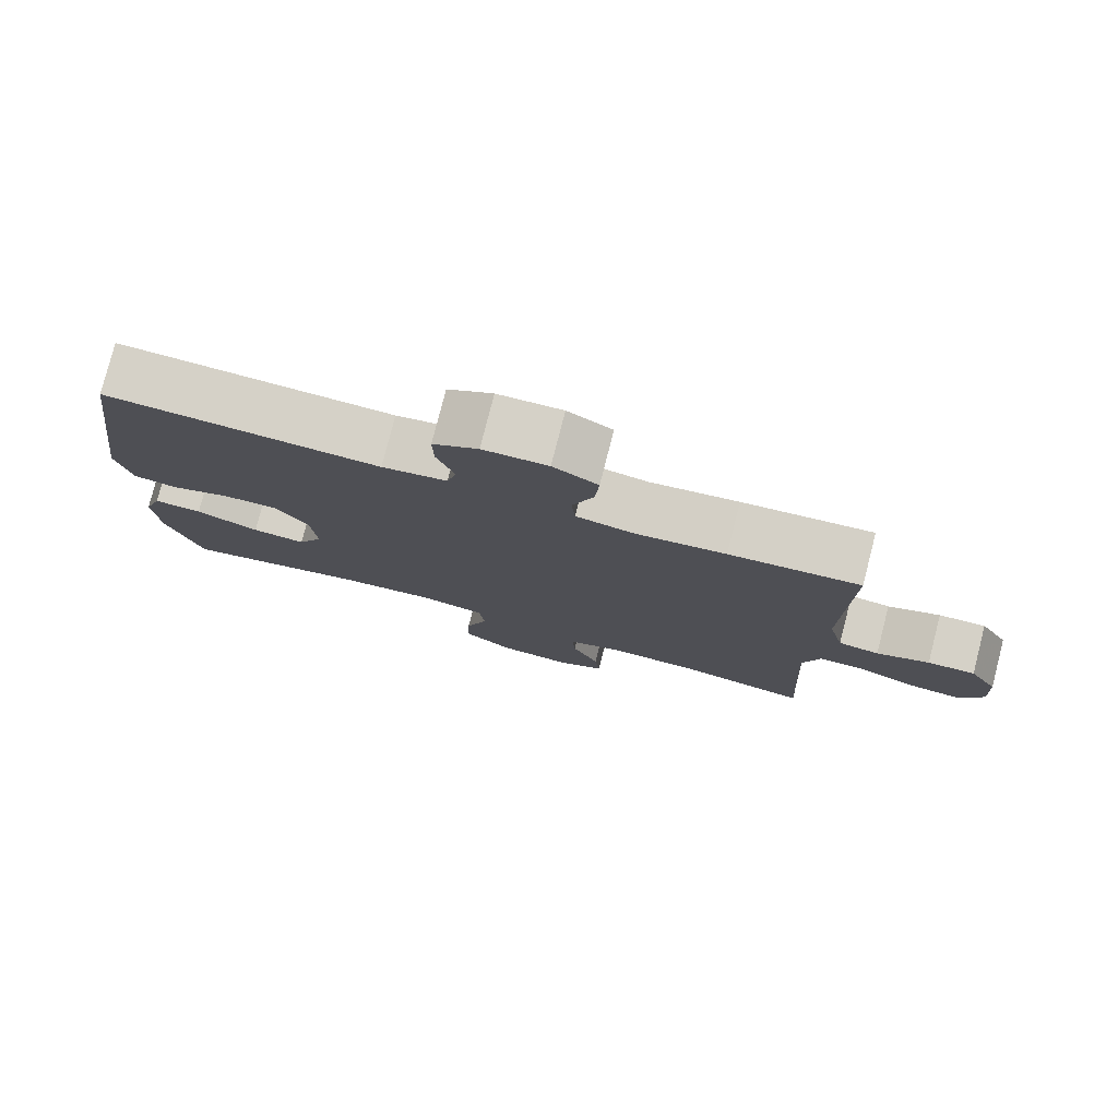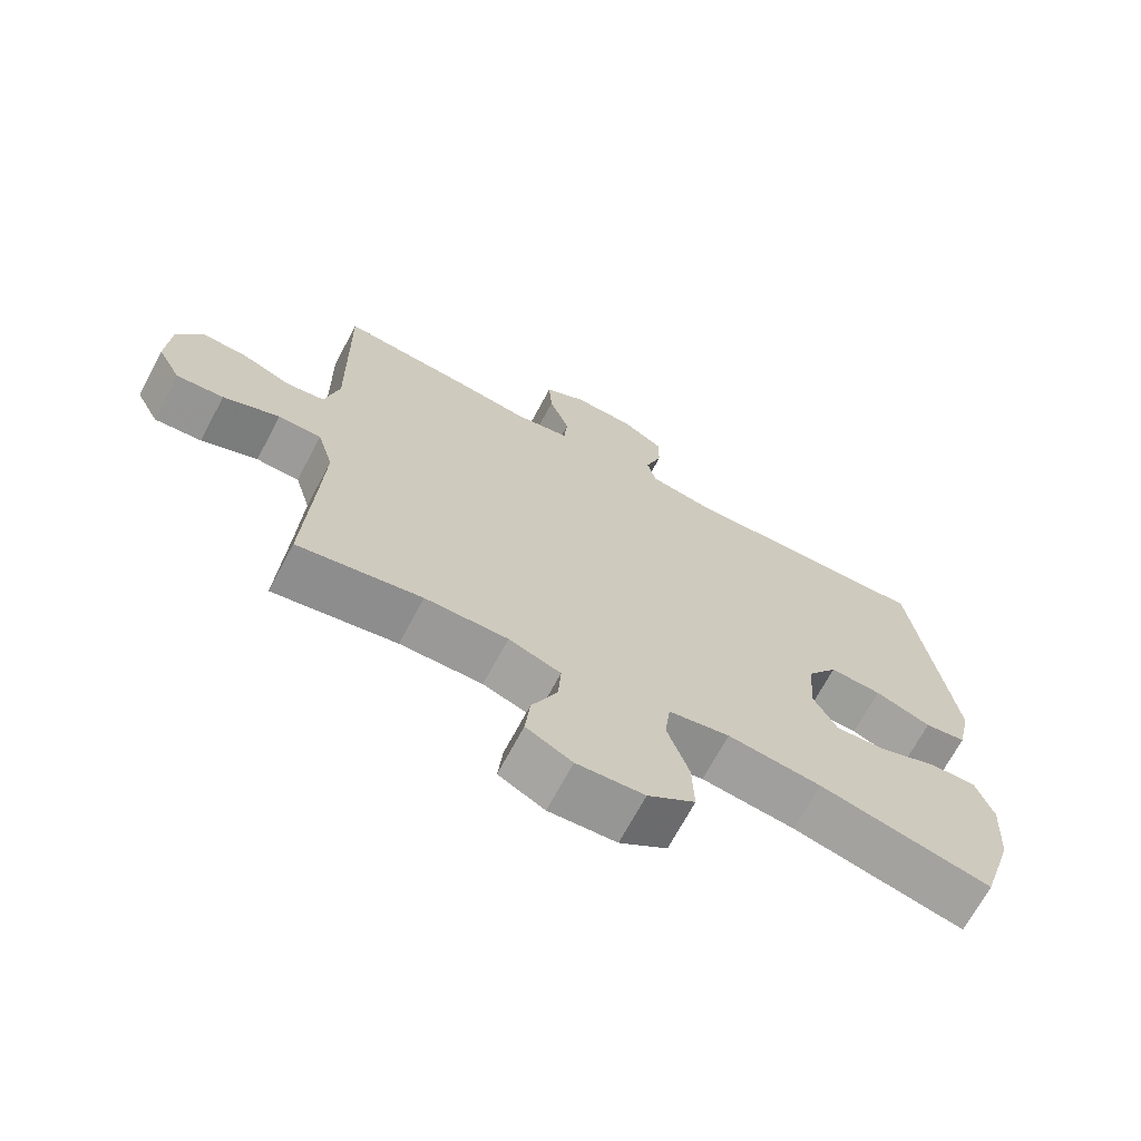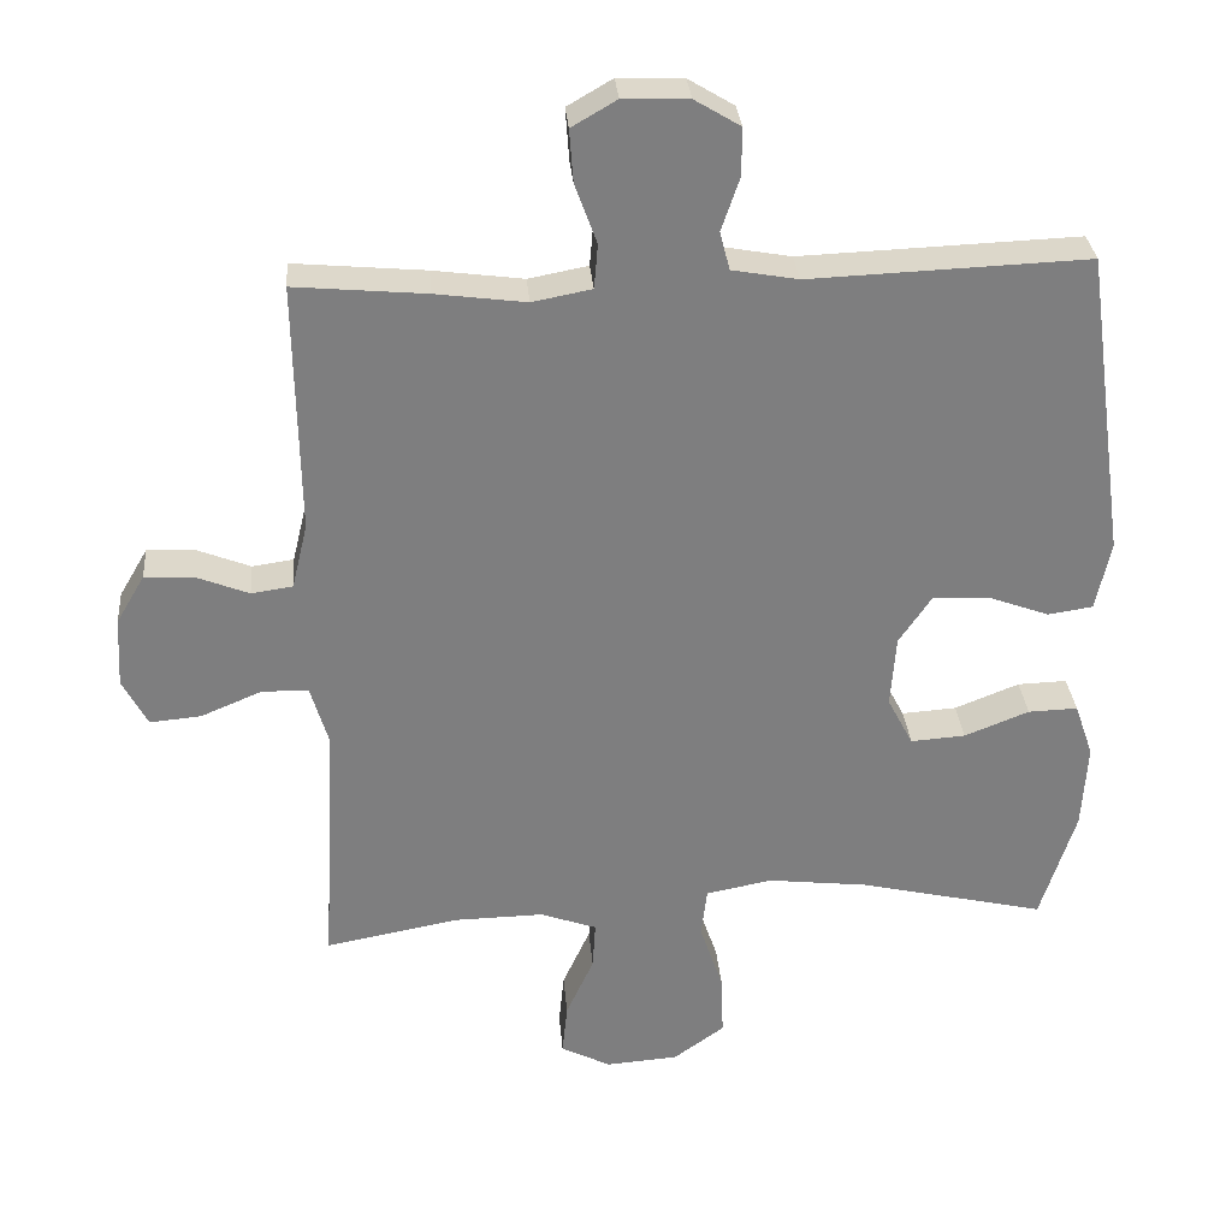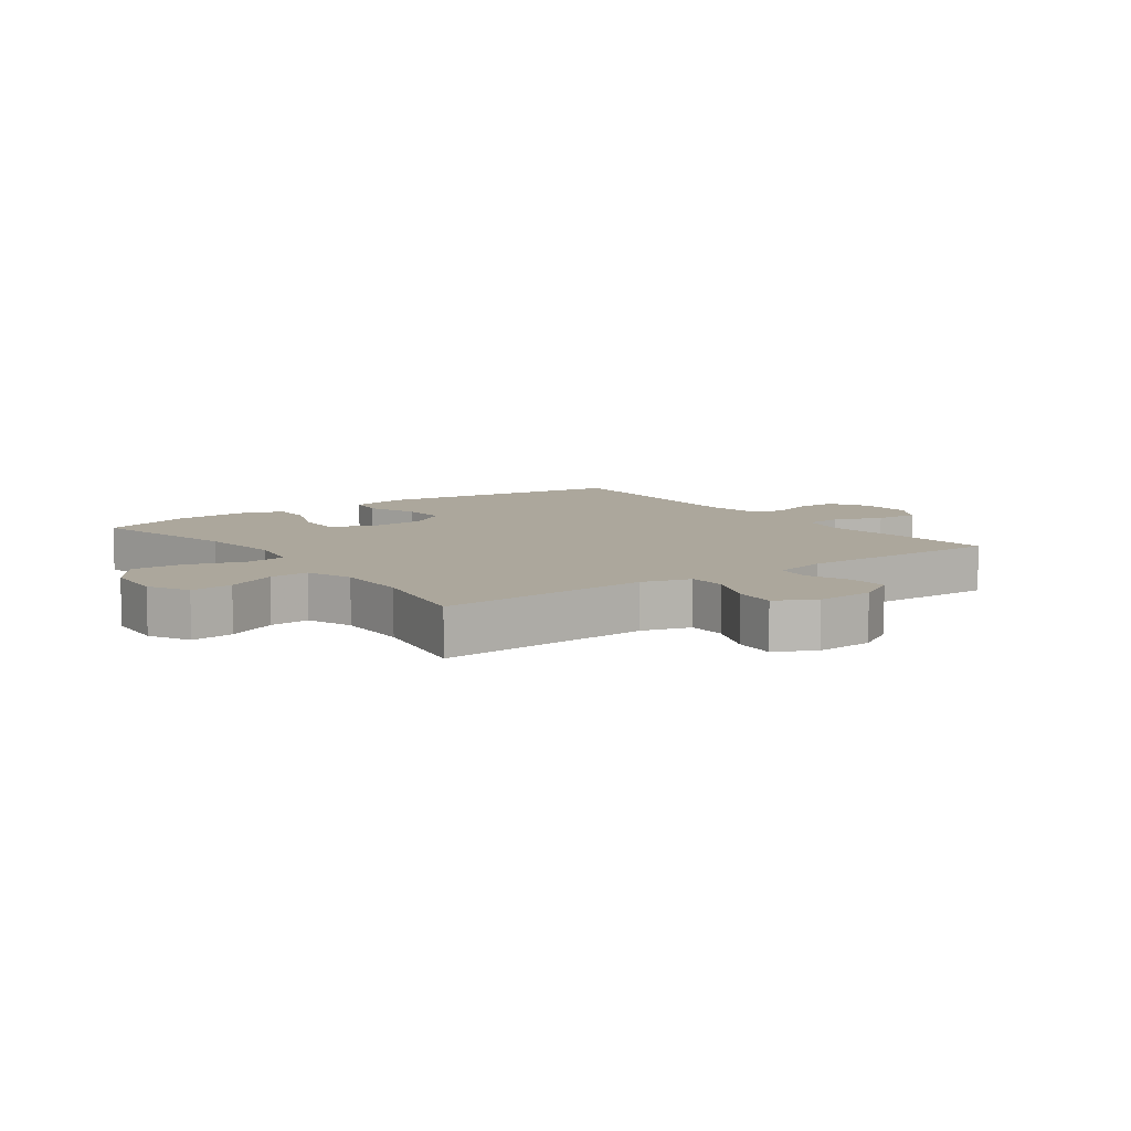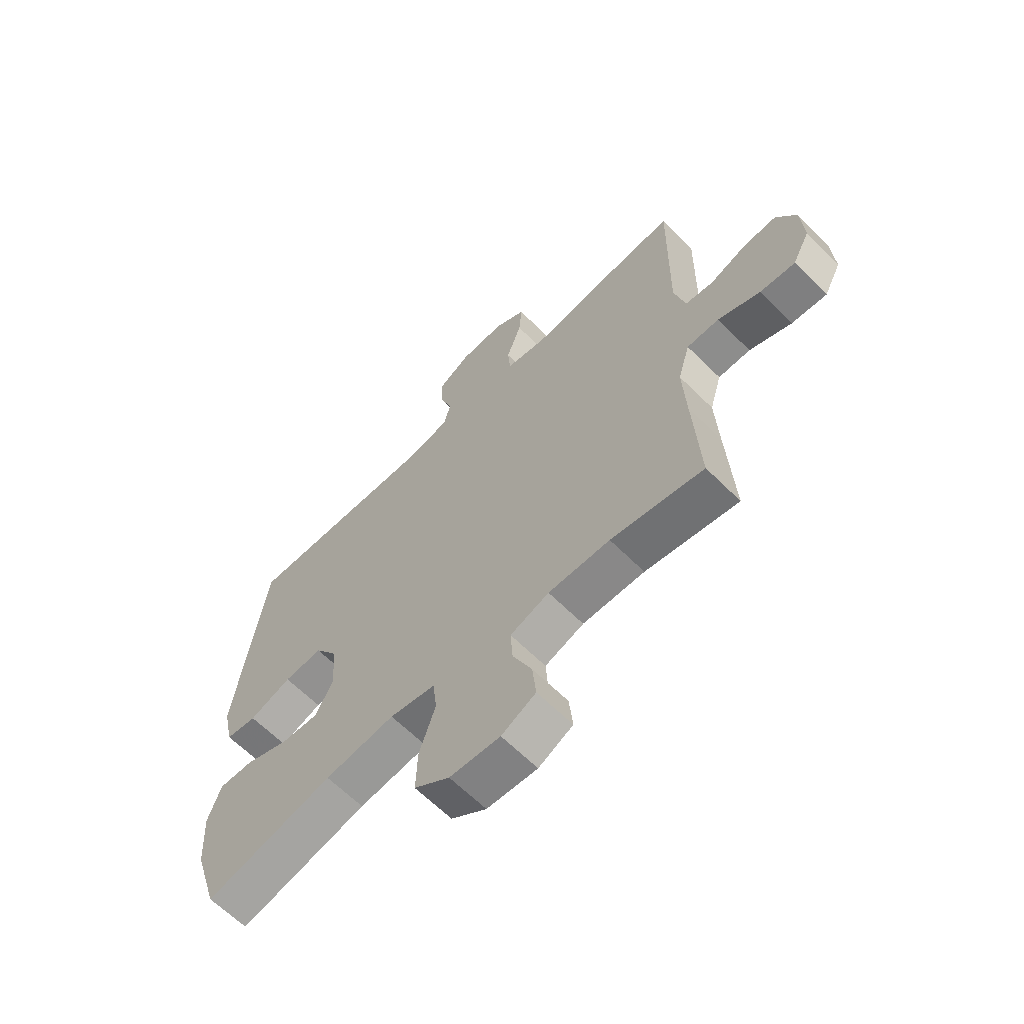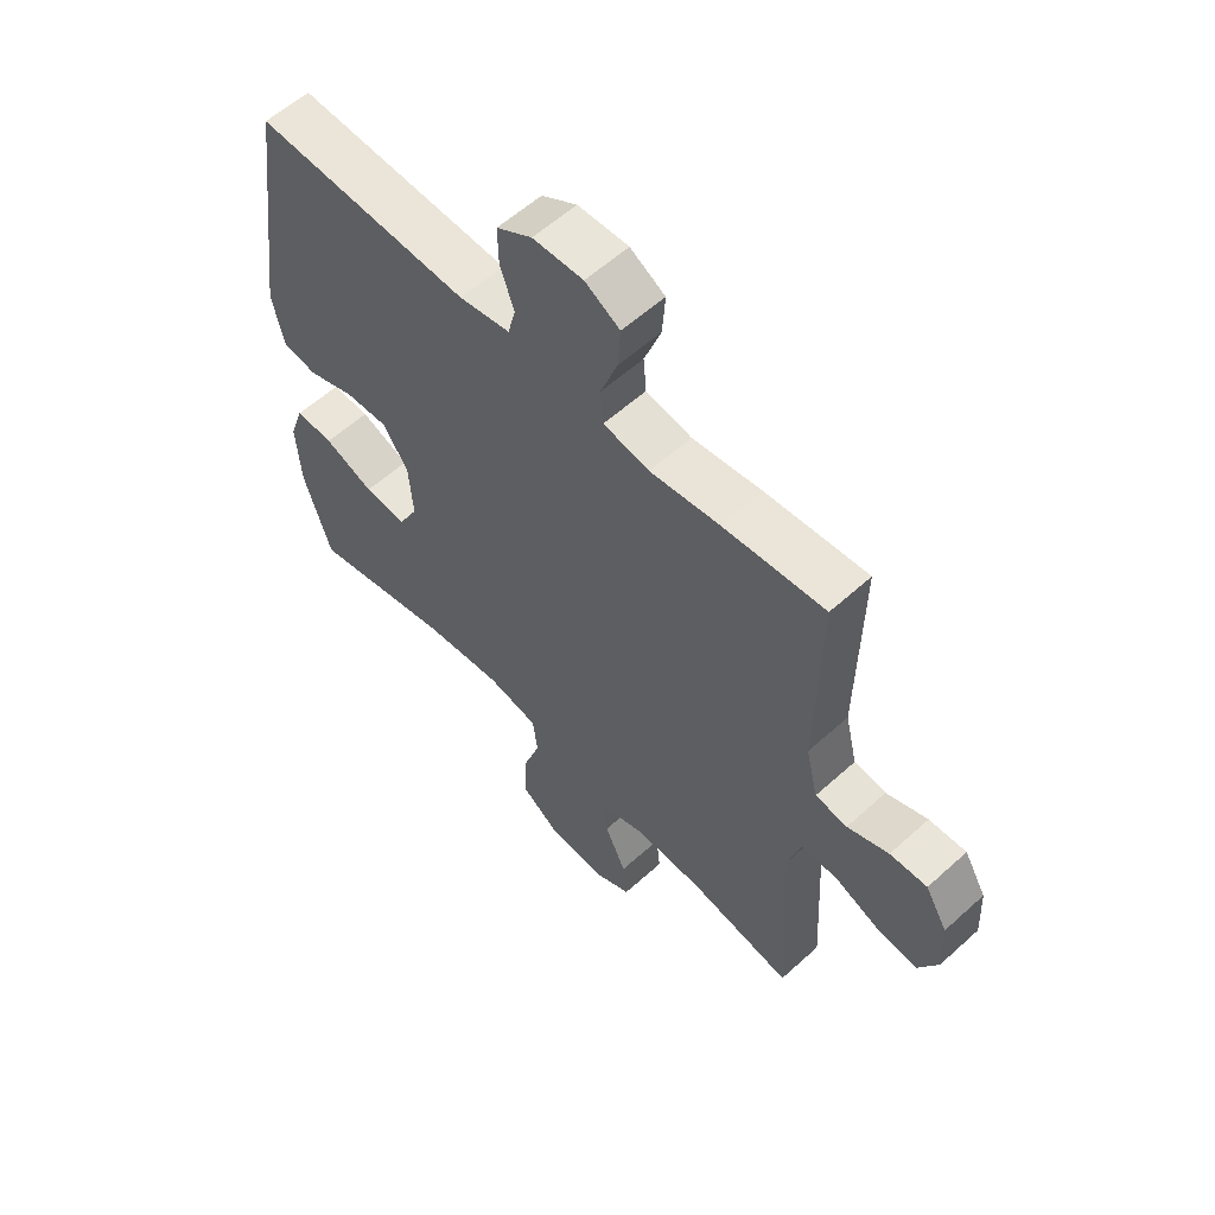
<metadata>
{"format":"obj","ext":"obj","renderer":"f3d","projection":"perspective","resolution":1024,"background":"white","views":[{"elev":78.8,"azim":-165.6,"up":"+Z"},{"elev":-69.3,"azim":-28.1,"up":"+Z"},{"elev":30.9,"azim":-4.8,"up":"+Z"},{"elev":8.3,"azim":-126.0,"up":"+Y"},{"elev":-63.7,"azim":-135.1,"up":"+Z"},{"elev":58.3,"azim":-133.1,"up":"+Z"}]}
</metadata>
<code>
v -0.5 0.07 0.5
v -0.325 0.07 0.484
v -0.205 0.07 0.468
v -0.126 0.07 0.483
v -0.121 0.07 0.542
v -0.15 0.07 0.622
v -0.155 0.07 0.692
v -0.095 0.07 0.727
v -0.008 0.07 0.724
v 0.053 0.07 0.687
v 0.052 0.07 0.623
v 0.028 0.07 0.553
v 0.041 0.07 0.502
v 0.129 0.07 0.486
v 0.5 0.07 0.5
v 0.557 0.07 0.089
v 0.537 0.07 -0.003
v 0.477 0.07 -0.012
v 0.396 0.07 0.018
v 0.321 0.07 0.022
v 0.277 0.07 -0.043
v 0.27 0.07 -0.139
v 0.304 0.07 -0.204
v 0.377 0.07 -0.199
v 0.463 0.07 -0.165
v 0.529 0.07 -0.163
v 0.554 0.07 -0.235
v 0.547 0.07 -0.35
v 0.5 0.07 -0.5
v 0.252 0.07 -0.442
v 0.117 0.07 -0.426
v 0.029 0.07 -0.443
v 0.021 0.07 -0.509
v 0.052 0.07 -0.601
v 0.055 0.07 -0.684
v -0.013 0.07 -0.733
v -0.11 0.07 -0.74
v -0.176 0.07 -0.706
v -0.169 0.07 -0.637
v -0.132 0.07 -0.556
v -0.128 0.07 -0.492
v -0.203 0.07 -0.465
v -0.322 0.07 -0.467
v -0.5 0.07 -0.5
v -0.488 0.07 -0.28
v -0.482 0.07 -0.157
v -0.505 0.07 -0.079
v -0.567 0.07 -0.078
v -0.648 0.07 -0.112
v -0.716 0.07 -0.118
v -0.749 0.07 -0.055
v -0.744 0.07 0.038
v -0.706 0.07 0.103
v -0.642 0.07 0.1
v -0.571 0.07 0.072
v -0.516 0.07 0.08
v -0.495 0.07 0.167
v -0.5 0 0.5
v -0.325 0 0.484
v -0.205 0 0.468
v -0.126 0 0.483
v -0.121 0 0.542
v -0.15 0 0.622
v -0.155 0 0.692
v -0.095 0 0.727
v -0.008 0 0.724
v 0.053 0 0.687
v 0.052 0 0.623
v 0.028 0 0.553
v 0.041 0 0.502
v 0.129 0 0.486
v 0.5 0 0.5
v 0.557 0 0.089
v 0.537 0 -0.003
v 0.477 0 -0.012
v 0.396 0 0.018
v 0.321 0 0.022
v 0.277 0 -0.043
v 0.27 0 -0.139
v 0.304 0 -0.204
v 0.377 0 -0.199
v 0.463 0 -0.165
v 0.529 0 -0.163
v 0.554 0 -0.235
v 0.547 0 -0.35
v 0.5 0 -0.5
v 0.252 0 -0.442
v 0.117 0 -0.426
v 0.029 0 -0.443
v 0.021 0 -0.509
v 0.052 0 -0.601
v 0.055 0 -0.684
v -0.013 0 -0.733
v -0.11 0 -0.74
v -0.176 0 -0.706
v -0.169 0 -0.637
v -0.132 0 -0.556
v -0.128 0 -0.492
v -0.203 0 -0.465
v -0.322 0 -0.467
v -0.5 0 -0.5
v -0.488 0 -0.28
v -0.482 0 -0.157
v -0.505 0 -0.079
v -0.567 0 -0.078
v -0.648 0 -0.112
v -0.716 0 -0.118
v -0.749 0 -0.055
v -0.744 0 0.038
v -0.706 0 0.103
v -0.642 0 0.1
v -0.571 0 0.072
v -0.516 0 0.08
v -0.495 0 0.167
f 53 54 55
f 52 53 55
f 51 52 55
f 50 51 55
f 49 50 55
f 48 49 55
f 47 48 55 56
f 46 47 56 57
f 43 44 45
f 42 43 45 46
f 1 2 3
f 57 1 3
f 46 57 3
f 42 46 3
f 41 42 3
f 38 39 40
f 37 38 40
f 36 37 40
f 35 36 40
f 34 35 40
f 33 34 40
f 32 33 40 41
f 28 29 30
f 27 28 30
f 26 27 30
f 25 26 30
f 24 25 30
f 23 24 30 31
f 22 23 31 32
f 17 18 19
f 16 17 19
f 15 16 19
f 14 15 19
f 13 14 19 20
f 10 11 12
f 9 10 12
f 8 9 12
f 7 8 12
f 6 7 12
f 5 6 12
f 4 5 12 13
f 3 4 13
f 41 3 13
f 32 41 13
f 22 32 13
f 21 22 13
f 13 20 21
f 112 111 110
f 112 110 109
f 112 109 108
f 112 108 107
f 112 107 106
f 112 106 105
f 113 112 105 104
f 114 113 104 103
f 102 101 100
f 103 102 100 99
f 60 59 58
f 60 58 114
f 60 114 103
f 60 103 99
f 60 99 98
f 97 96 95
f 97 95 94
f 97 94 93
f 97 93 92
f 97 92 91
f 97 91 90
f 98 97 90 89
f 87 86 85
f 87 85 84
f 87 84 83
f 87 83 82
f 87 82 81
f 88 87 81 80
f 89 88 80 79
f 76 75 74
f 76 74 73
f 76 73 72
f 76 72 71
f 77 76 71 70
f 69 68 67
f 69 67 66
f 69 66 65
f 69 65 64
f 69 64 63
f 69 63 62
f 70 69 62 61
f 70 61 60
f 70 60 98
f 70 98 89
f 70 89 79
f 70 79 78
f 78 77 70
f 1 58 59 2
f 2 59 60 3
f 3 60 61 4
f 4 61 62 5
f 5 62 63 6
f 6 63 64 7
f 7 64 65 8
f 8 65 66 9
f 9 66 67 10
f 10 67 68 11
f 11 68 69 12
f 12 69 70 13
f 13 70 71 14
f 14 71 72 15
f 15 72 73 16
f 16 73 74 17
f 17 74 75 18
f 18 75 76 19
f 19 76 77 20
f 20 77 78 21
f 21 78 79 22
f 22 79 80 23
f 23 80 81 24
f 24 81 82 25
f 25 82 83 26
f 26 83 84 27
f 27 84 85 28
f 28 85 86 29
f 29 86 87 30
f 30 87 88 31
f 31 88 89 32
f 32 89 90 33
f 33 90 91 34
f 34 91 92 35
f 35 92 93 36
f 36 93 94 37
f 37 94 95 38
f 38 95 96 39
f 39 96 97 40
f 40 97 98 41
f 41 98 99 42
f 42 99 100 43
f 43 100 101 44
f 44 101 102 45
f 45 102 103 46
f 46 103 104 47
f 47 104 105 48
f 48 105 106 49
f 49 106 107 50
f 50 107 108 51
f 51 108 109 52
f 52 109 110 53
f 53 110 111 54
f 54 111 112 55
f 55 112 113 56
f 56 113 114 57
f 57 114 58 1

</code>
